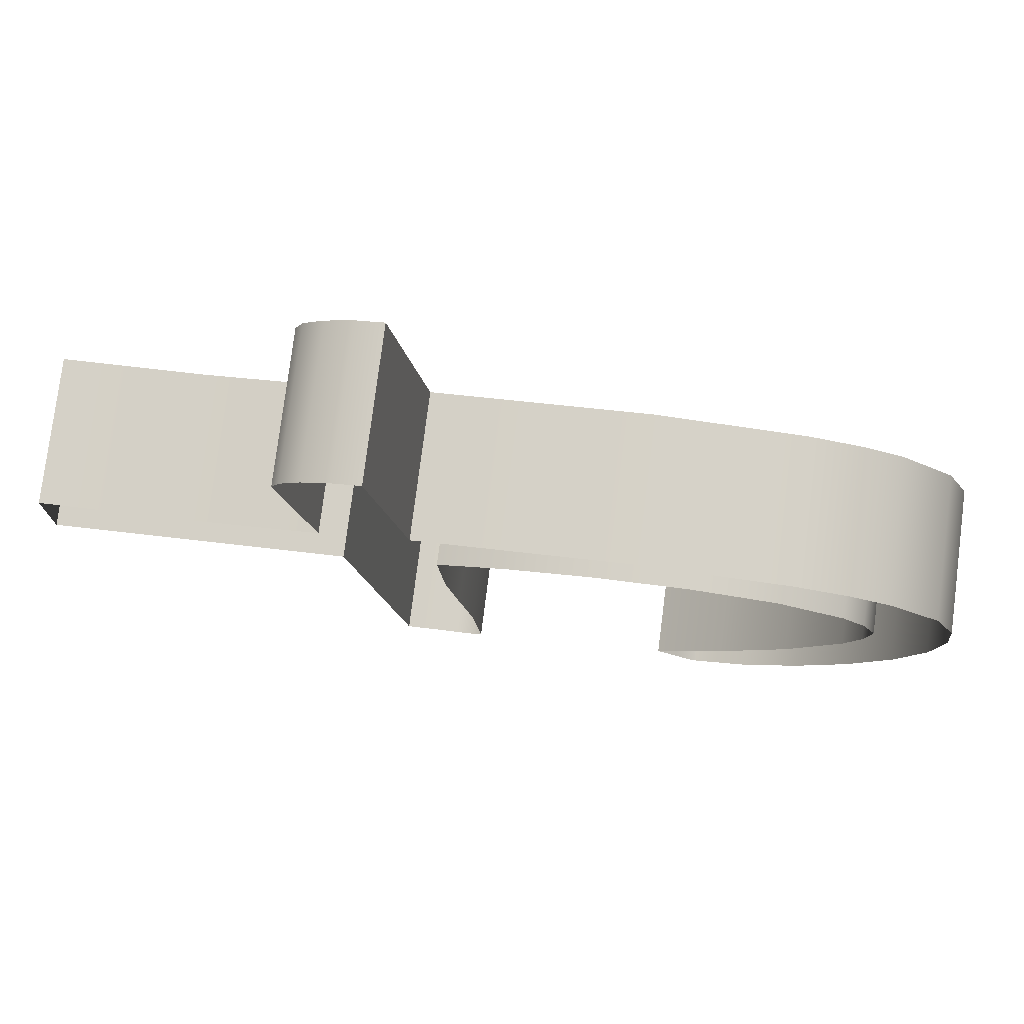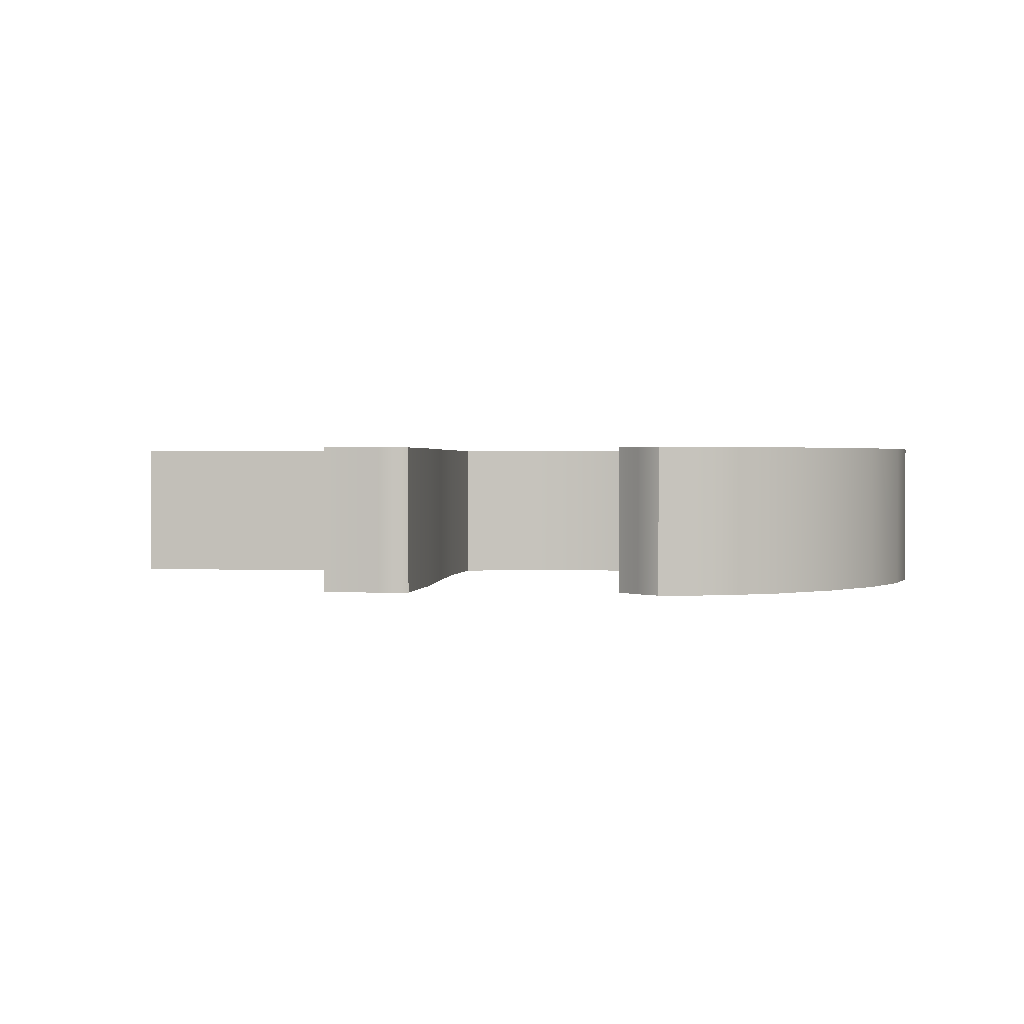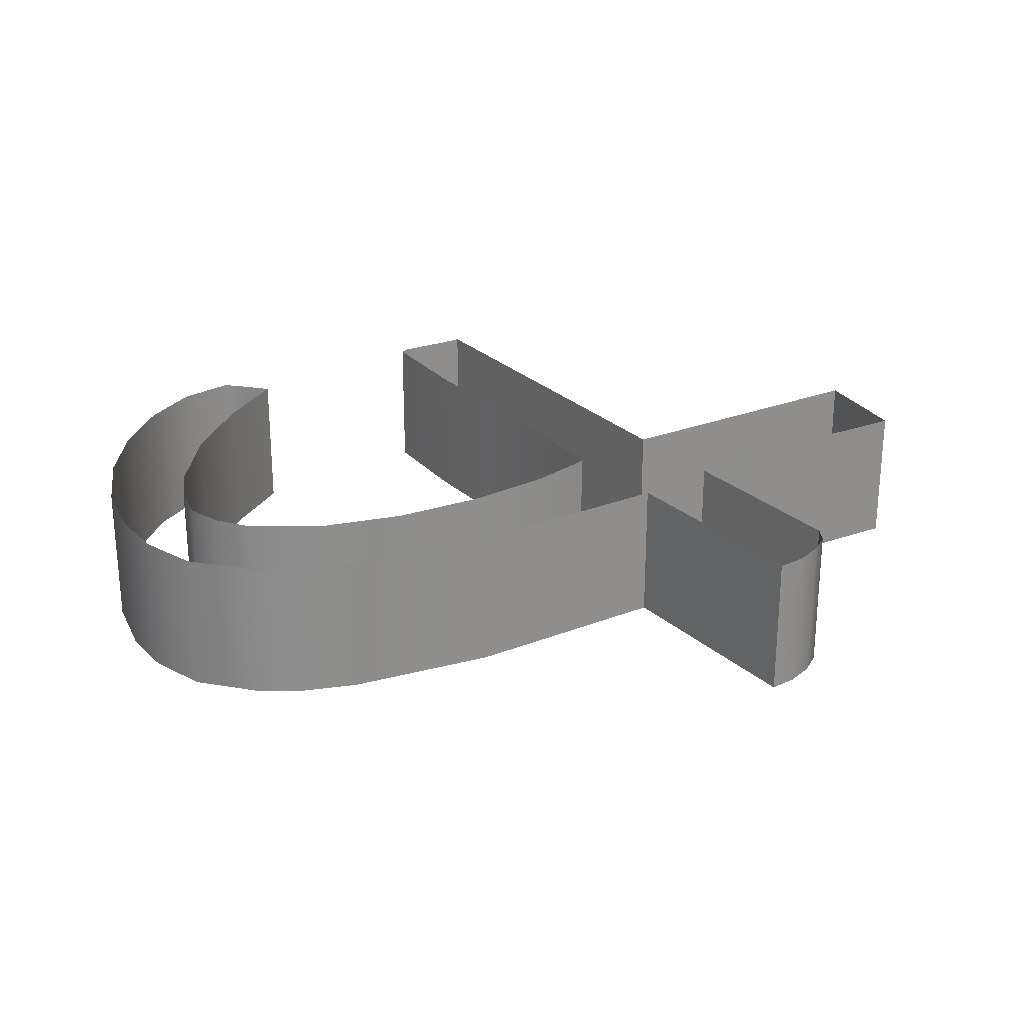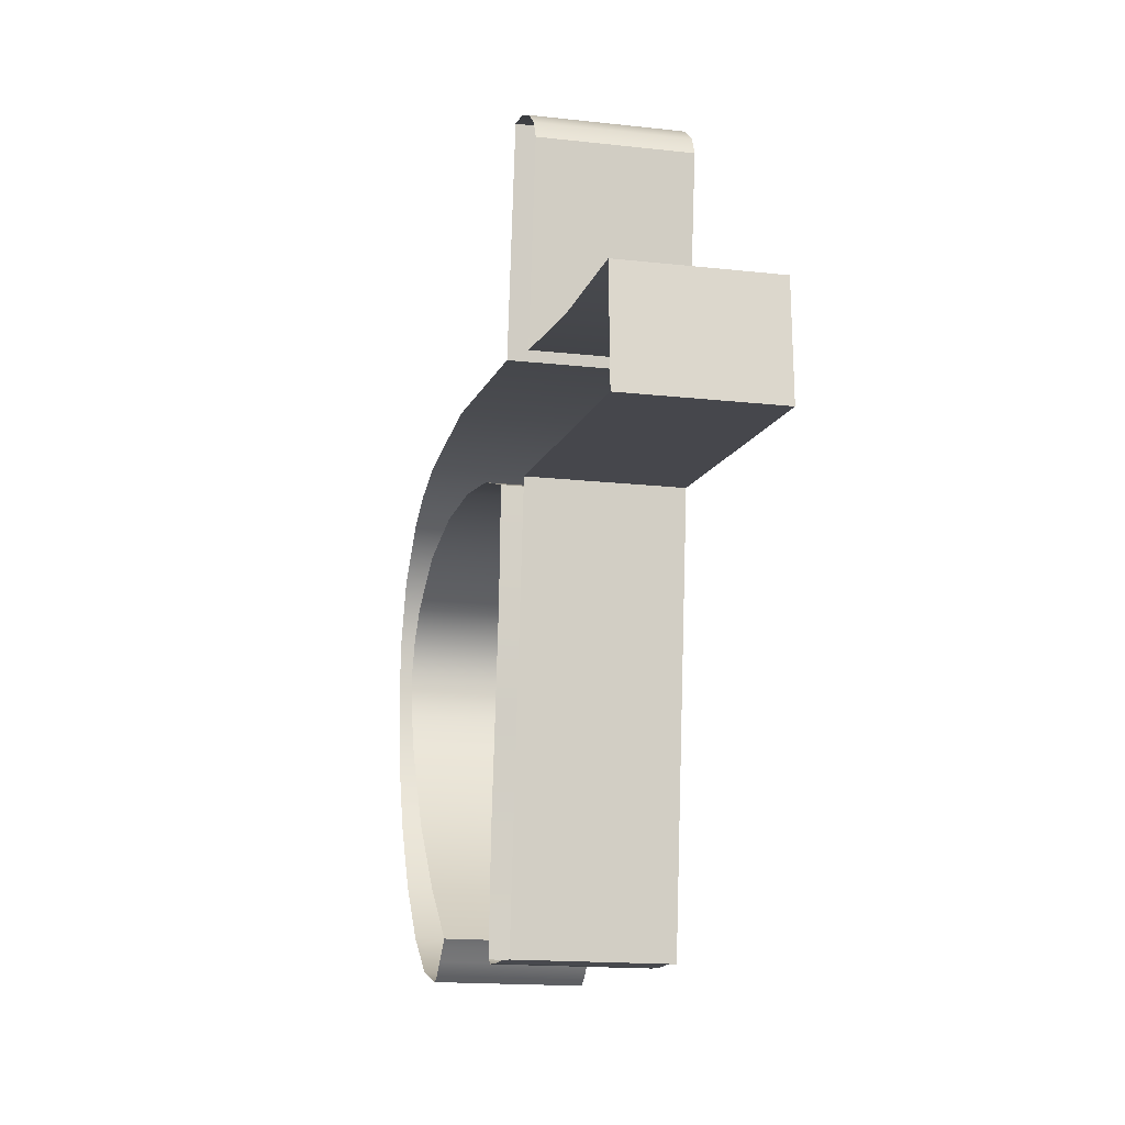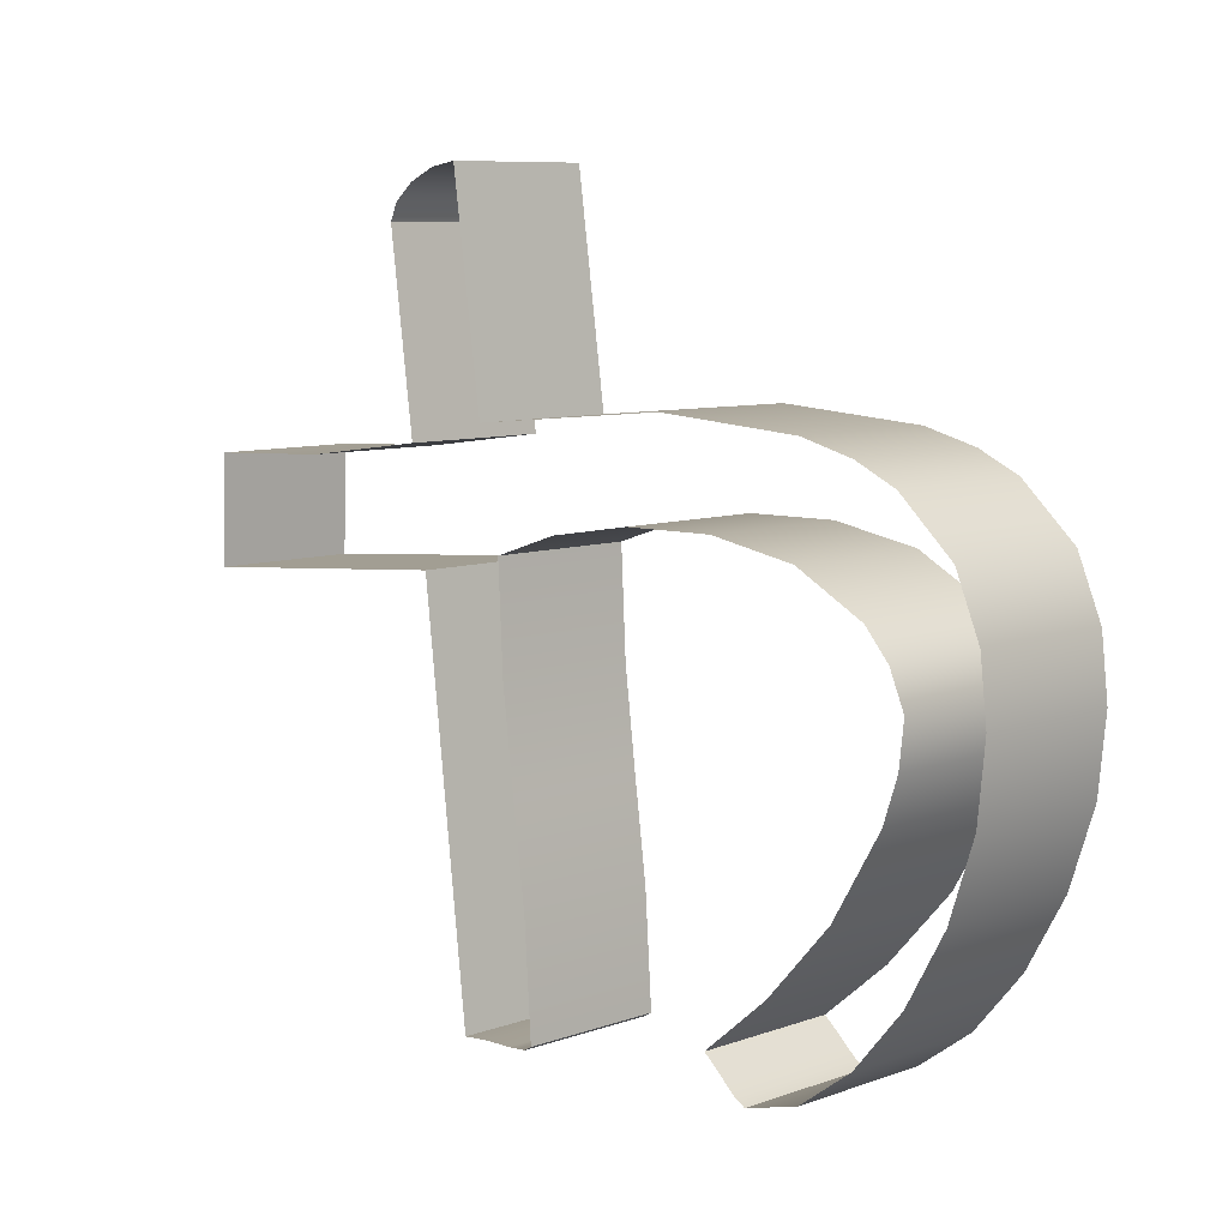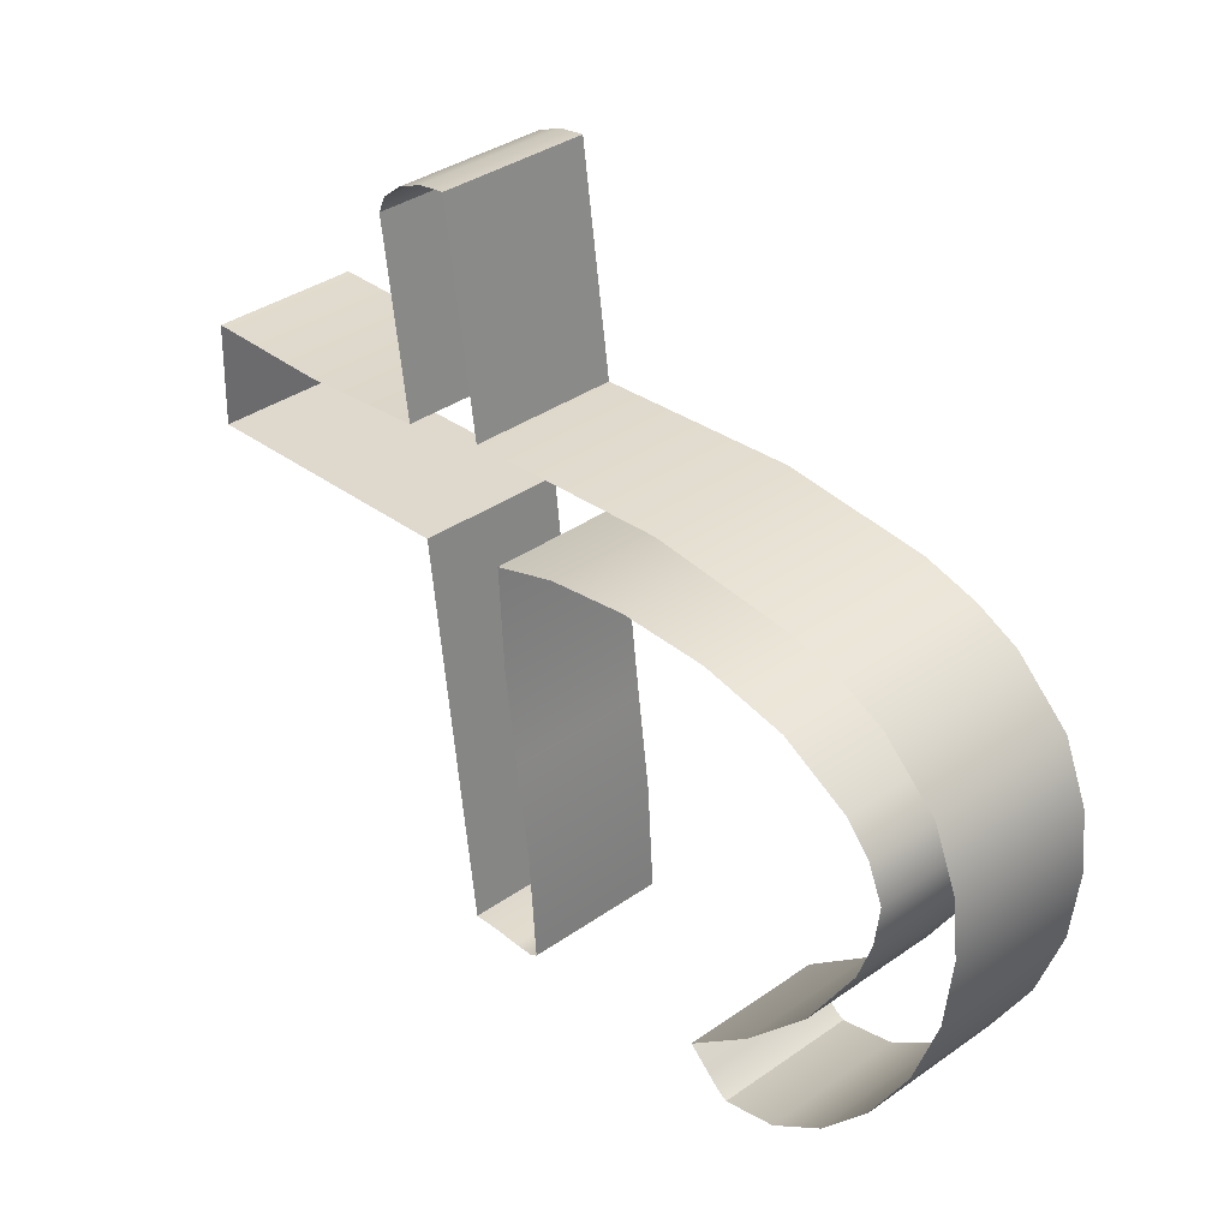
<metadata>
{"format":"obj","ext":"obj","renderer":"f3d","projection":"perspective","resolution":1024,"background":"white","views":[{"elev":78.2,"azim":-172.7,"up":"+Z"},{"elev":1.3,"azim":-168.0,"up":"+Y"},{"elev":25.4,"azim":-27.2,"up":"+Y"},{"elev":-15.6,"azim":76.5,"up":"+Z"},{"elev":8.4,"azim":-134.1,"up":"+Z"},{"elev":36.9,"azim":-132.1,"up":"+Z"}]}
</metadata>
<code>
o #ID88
v 0.03948 -0.004471 0.9331
v 0.03979 -0.006231 0.9354
v 0.03948 -0.006231 0.9331
v 0.03979 -0.004471 0.9354
v 0.03979 -0.004471 0.9354
v 0.03948 -0.004471 0.9331
v 0.03979 -0.006231 0.9354
v 0.03948 -0.006231 0.9331
v 0.03948 -0.004471 0.9331
v 0.04115 -0.006231 0.9328
v 0.04115 -0.004471 0.9328
v 0.03948 -0.006231 0.9331
v 0.03948 -0.006231 0.9331
v 0.03948 -0.004471 0.9331
v 0.04115 -0.006231 0.9328
v 0.04115 -0.004471 0.9328
v 0.03979 -0.004471 0.9354
v 0.0397 -0.006231 0.9356
v 0.03979 -0.006231 0.9354
v 0.0397 -0.004471 0.9356
v 0.0397 -0.004471 0.9356
v 0.03979 -0.004471 0.9354
v 0.0397 -0.006231 0.9356
v 0.03979 -0.006231 0.9354
v 0.04282 -0.006231 0.9328
v 0.04282 -0.004471 0.9328
v 0.04282 -0.006231 0.9328
v 0.04282 -0.004471 0.9328
v 0.03945 -0.004471 0.9358
v 0.03945 -0.006231 0.9358
v 0.03945 -0.006231 0.9358
v 0.03945 -0.004471 0.9358
v 0.04287 -0.004471 0.9314
v 0.04282 -0.006231 0.9328
v 0.04287 -0.006231 0.9314
v 0.04282 -0.004471 0.9328
v 0.04282 -0.004471 0.9328
v 0.04287 -0.004471 0.9314
v 0.04282 -0.006231 0.9328
v 0.04287 -0.006231 0.9314
v 0.03912 -0.004471 0.9359
v 0.03912 -0.006231 0.9359
v 0.03912 -0.006231 0.9359
v 0.03912 -0.004471 0.9359
v 0.03929 -0.006231 0.9317
v 0.04287 -0.004471 0.9314
v 0.04287 -0.006231 0.9314
v 0.03929 -0.004471 0.9317
v 0.03929 -0.004471 0.9317
v 0.03929 -0.006231 0.9317
v 0.04287 -0.004471 0.9314
v 0.04287 -0.006231 0.9314
v 0.03879 -0.004471 0.936
v 0.03879 -0.006231 0.936
v 0.03879 -0.006231 0.936
v 0.03879 -0.004471 0.936
v 0.03871 -0.004471 0.9268
v 0.03929 -0.006231 0.9317
v 0.03871 -0.006231 0.9268
v 0.03929 -0.004471 0.9317
v 0.03929 -0.004471 0.9317
v 0.03871 -0.004471 0.9268
v 0.03929 -0.006231 0.9317
v 0.03871 -0.006231 0.9268
v 0.03879 -0.004471 0.936
v 0.03841 -0.006231 0.9333
v 0.03879 -0.006231 0.936
v 0.03841 -0.004471 0.9333
v 0.03841 -0.004471 0.9333
v 0.03879 -0.004471 0.936
v 0.03841 -0.006231 0.9333
v 0.03879 -0.006231 0.936
v 0.03836 -0.006231 0.9268
v 0.03871 -0.004471 0.9268
v 0.03871 -0.006231 0.9268
v 0.03836 -0.004471 0.9268
v 0.03836 -0.004471 0.9268
v 0.03836 -0.006231 0.9268
v 0.03871 -0.004471 0.9268
v 0.03871 -0.006231 0.9268
v 0.03583 -0.004471 0.9336
v 0.03841 -0.006231 0.9333
v 0.03841 -0.004471 0.9333
v 0.03583 -0.006231 0.9336
v 0.03583 -0.006231 0.9336
v 0.03583 -0.004471 0.9336
v 0.03841 -0.006231 0.9333
v 0.03841 -0.004471 0.9333
v 0.03802 -0.006231 0.9268
v 0.03802 -0.004471 0.9268
v 0.03802 -0.004471 0.9268
v 0.03802 -0.006231 0.9268
v 0.03402 -0.004471 0.9335
v 0.03402 -0.006231 0.9335
v 0.03402 -0.006231 0.9335
v 0.03402 -0.004471 0.9335
v 0.03777 -0.006231 0.9268
v 0.03777 -0.004471 0.9268
v 0.03777 -0.004471 0.9268
v 0.03777 -0.006231 0.9268
v 0.03337 -0.004471 0.9333
v 0.03337 -0.006231 0.9333
v 0.03337 -0.006231 0.9333
v 0.03337 -0.004471 0.9333
v 0.03768 -0.006231 0.9269
v 0.03768 -0.004471 0.9269
v 0.03768 -0.004471 0.9269
v 0.03768 -0.006231 0.9269
v 0.03286 -0.004471 0.9331
v 0.03286 -0.006231 0.9331
v 0.03286 -0.006231 0.9331
v 0.03286 -0.004471 0.9331
v 0.03776 -0.004471 0.9283
v 0.03768 -0.006231 0.9269
v 0.03776 -0.006231 0.9283
v 0.03768 -0.004471 0.9269
v 0.03768 -0.004471 0.9269
v 0.03776 -0.004471 0.9283
v 0.03768 -0.006231 0.9269
v 0.03776 -0.006231 0.9283
v 0.0322 -0.004471 0.9325
v 0.0322 -0.006231 0.9325
v 0.0322 -0.006231 0.9325
v 0.0322 -0.004471 0.9325
v 0.03793 -0.004471 0.9295
v 0.03793 -0.006231 0.9295
v 0.03793 -0.004471 0.9295
v 0.03793 -0.006231 0.9295
v 0.0319 -0.006231 0.9318
v 0.0319 -0.004471 0.9318
v 0.0319 -0.004471 0.9318
v 0.0319 -0.006231 0.9318
v 0.03807 -0.004471 0.9307
v 0.03807 -0.006231 0.9307
v 0.03807 -0.004471 0.9307
v 0.03807 -0.006231 0.9307
v 0.03182 -0.006231 0.931
v 0.03182 -0.004471 0.931
v 0.03182 -0.004471 0.931
v 0.03182 -0.006231 0.931
v 0.03814 -0.004471 0.932
v 0.03814 -0.006231 0.932
v 0.03814 -0.004471 0.932
v 0.03814 -0.006231 0.932
v 0.03191 -0.006231 0.9301
v 0.03191 -0.004471 0.9301
v 0.03191 -0.004471 0.9301
v 0.03191 -0.006231 0.9301
v 0.03731 -0.006231 0.9323
v 0.03814 -0.004471 0.932
v 0.03814 -0.006231 0.932
v 0.03731 -0.004471 0.9323
v 0.03731 -0.004471 0.9323
v 0.03731 -0.006231 0.9323
v 0.03814 -0.004471 0.932
v 0.03814 -0.006231 0.932
v 0.03221 -0.006231 0.9292
v 0.03221 -0.004471 0.9292
v 0.03221 -0.004471 0.9292
v 0.03221 -0.006231 0.9292
v 0.03627 -0.006231 0.9324
v 0.03627 -0.004471 0.9324
v 0.03627 -0.004471 0.9324
v 0.03627 -0.006231 0.9324
v 0.03269 -0.006231 0.9284
v 0.03269 -0.004471 0.9284
v 0.03269 -0.004471 0.9284
v 0.03269 -0.006231 0.9284
v 0.03513 -0.006231 0.9325
v 0.03513 -0.004471 0.9325
v 0.03513 -0.004471 0.9325
v 0.03513 -0.006231 0.9325
v 0.03329 -0.006231 0.9277
v 0.03329 -0.004471 0.9277
v 0.03329 -0.004471 0.9277
v 0.03329 -0.006231 0.9277
v 0.03407 -0.006231 0.9323
v 0.03407 -0.004471 0.9323
v 0.03407 -0.004471 0.9323
v 0.03407 -0.006231 0.9323
v 0.03396 -0.004471 0.9272
v 0.03396 -0.006231 0.9272
v 0.03396 -0.004471 0.9272
v 0.03396 -0.006231 0.9272
v 0.03322 -0.006231 0.9318
v 0.03322 -0.004471 0.9318
v 0.03322 -0.004471 0.9318
v 0.03322 -0.006231 0.9318
v 0.03464 -0.004471 0.927
v 0.03464 -0.006231 0.927
v 0.03464 -0.004471 0.927
v 0.03464 -0.006231 0.927
v 0.03292 -0.004471 0.9315
v 0.03292 -0.006231 0.9315
v 0.03292 -0.004471 0.9315
v 0.03292 -0.006231 0.9315
v 0.03464 -0.006231 0.927
v 0.03475 -0.004471 0.927
v 0.03475 -0.006231 0.927
v 0.03464 -0.004471 0.927
v 0.03464 -0.004471 0.927
v 0.03464 -0.006231 0.927
v 0.03475 -0.004471 0.927
v 0.03475 -0.006231 0.927
v 0.03274 -0.004471 0.9311
v 0.03274 -0.006231 0.9311
v 0.03274 -0.004471 0.9311
v 0.03274 -0.006231 0.9311
v 0.03492 -0.004471 0.9272
v 0.03492 -0.006231 0.9272
v 0.03492 -0.004471 0.9272
v 0.03492 -0.006231 0.9272
v 0.0328 -0.004471 0.9305
v 0.0328 -0.006231 0.9305
v 0.0328 -0.004471 0.9305
v 0.0328 -0.006231 0.9305
v 0.03508 -0.004471 0.9273
v 0.03508 -0.006231 0.9273
v 0.03508 -0.004471 0.9273
v 0.03508 -0.006231 0.9273
v 0.03298 -0.004471 0.93
v 0.03298 -0.006231 0.93
v 0.03298 -0.004471 0.93
v 0.03298 -0.006231 0.93
v 0.03518 -0.004471 0.9274
v 0.03518 -0.006231 0.9274
v 0.03518 -0.004471 0.9274
v 0.03518 -0.006231 0.9274
v 0.03358 -0.004471 0.929
v 0.03358 -0.006231 0.929
v 0.03358 -0.004471 0.929
v 0.03358 -0.006231 0.929
v 0.03437 -0.004471 0.9281
v 0.03518 -0.006231 0.9274
v 0.03518 -0.004471 0.9274
v 0.03437 -0.006231 0.9281
v 0.03437 -0.006231 0.9281
v 0.03437 -0.004471 0.9281
v 0.03518 -0.006231 0.9274
v 0.03518 -0.004471 0.9274
f 1 2 3
f 2 1 4
f 5 6 7
f 8 7 6
f 9 10 11
f 10 9 12
f 13 14 15
f 16 15 14
f 17 18 19
f 18 17 20
f 21 22 23
f 24 23 22
f 11 25 26
f 25 11 10
f 15 16 27
f 28 27 16
f 29 18 20
f 18 29 30
f 31 32 23
f 21 23 32
f 33 34 35
f 34 33 36
f 37 38 39
f 40 39 38
f 41 30 29
f 30 41 42
f 43 44 31
f 32 31 44
f 45 46 47
f 46 45 48
f 49 50 51
f 52 51 50
f 53 42 41
f 42 53 54
f 55 56 43
f 44 43 56
f 57 58 59
f 58 57 60
f 61 62 63
f 64 63 62
f 65 66 67
f 66 65 68
f 69 70 71
f 72 71 70
f 73 74 75
f 74 73 76
f 77 78 79
f 80 79 78
f 81 82 83
f 82 81 84
f 85 86 87
f 88 87 86
f 89 76 73
f 76 89 90
f 91 92 77
f 78 77 92
f 93 84 81
f 84 93 94
f 95 96 85
f 86 85 96
f 97 90 89
f 90 97 98
f 99 100 91
f 92 91 100
f 101 94 93
f 94 101 102
f 103 104 95
f 96 95 104
f 105 98 97
f 98 105 106
f 107 108 99
f 100 99 108
f 109 102 101
f 102 109 110
f 111 112 103
f 104 103 112
f 113 114 115
f 114 113 116
f 117 118 119
f 120 119 118
f 121 110 109
f 110 121 122
f 123 124 111
f 112 111 124
f 125 115 126
f 115 125 113
f 118 127 120
f 128 120 127
f 121 129 122
f 129 121 130
f 131 124 132
f 123 132 124
f 133 126 134
f 126 133 125
f 127 135 128
f 136 128 135
f 130 137 129
f 137 130 138
f 139 131 140
f 132 140 131
f 141 134 142
f 134 141 133
f 135 143 136
f 144 136 143
f 138 145 137
f 145 138 146
f 147 139 148
f 140 148 139
f 149 150 151
f 150 149 152
f 153 154 155
f 156 155 154
f 146 157 145
f 157 146 158
f 159 147 160
f 148 160 147
f 161 152 149
f 152 161 162
f 163 164 153
f 154 153 164
f 158 165 157
f 165 158 166
f 167 159 168
f 160 168 159
f 169 162 161
f 162 169 170
f 171 172 163
f 164 163 172
f 166 173 165
f 173 166 174
f 175 167 176
f 168 176 167
f 177 170 169
f 170 177 178
f 179 180 171
f 172 171 180
f 173 181 182
f 181 173 174
f 175 176 183
f 184 183 176
f 185 178 177
f 178 185 186
f 187 188 179
f 180 179 188
f 182 189 190
f 189 182 181
f 183 184 191
f 192 191 184
f 193 185 194
f 185 193 186
f 187 195 188
f 196 188 195
f 197 198 199
f 198 197 200
f 201 202 203
f 204 203 202
f 205 194 206
f 194 205 193
f 195 207 196
f 208 196 207
f 199 209 210
f 209 199 198
f 203 204 211
f 212 211 204
f 213 206 214
f 206 213 205
f 207 215 208
f 216 208 215
f 210 217 218
f 217 210 209
f 211 212 219
f 220 219 212
f 221 214 222
f 214 221 213
f 215 223 216
f 224 216 223
f 218 225 226
f 225 218 217
f 219 220 227
f 228 227 220
f 229 222 230
f 222 229 221
f 223 231 224
f 232 224 231
f 233 234 235
f 234 233 236
f 237 238 239
f 240 239 238
f 233 230 236
f 230 233 229
f 231 238 232
f 237 232 238

</code>
